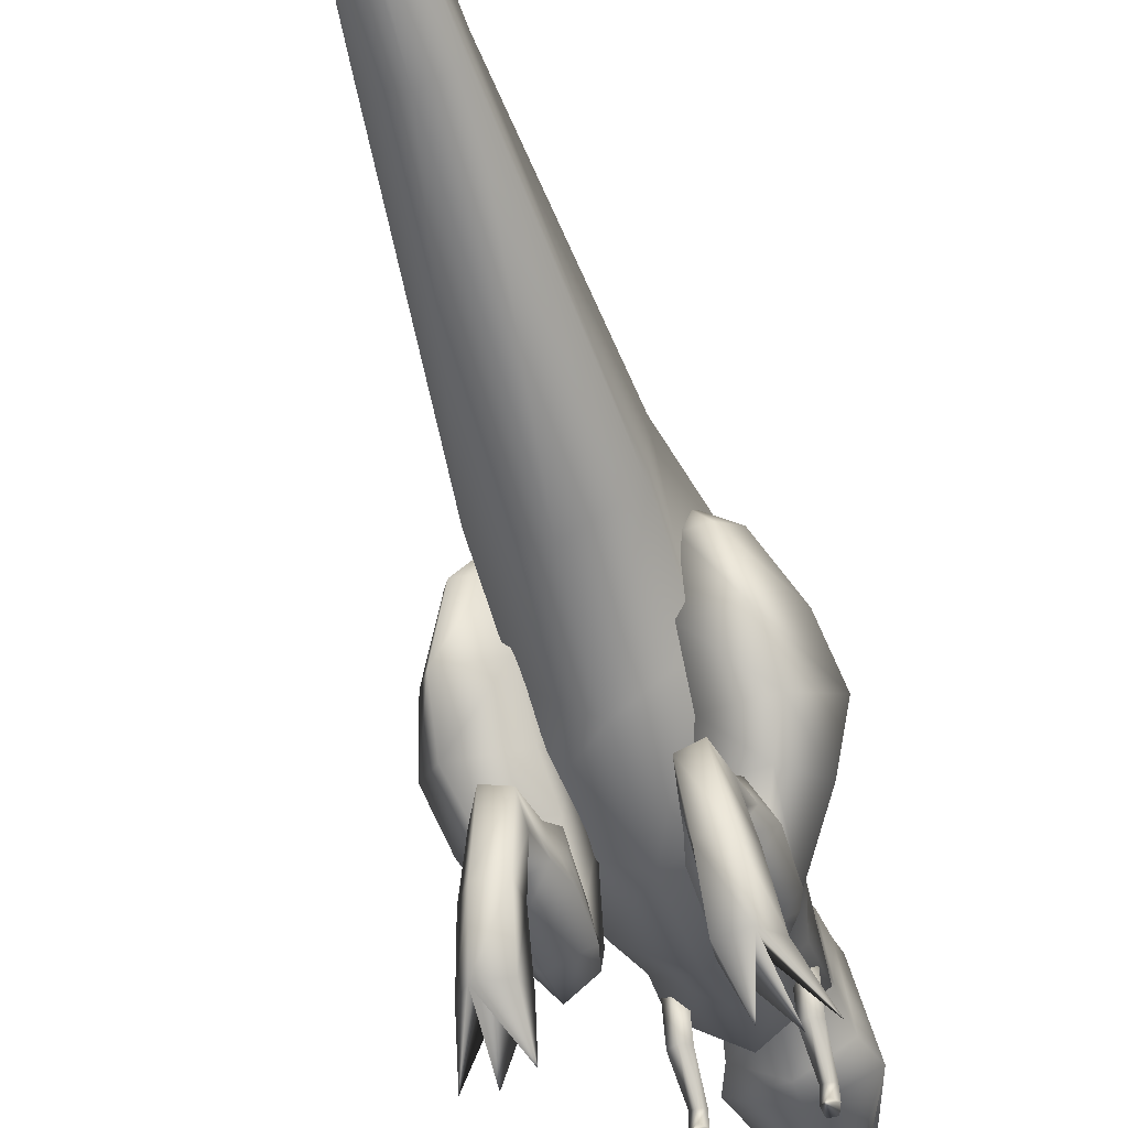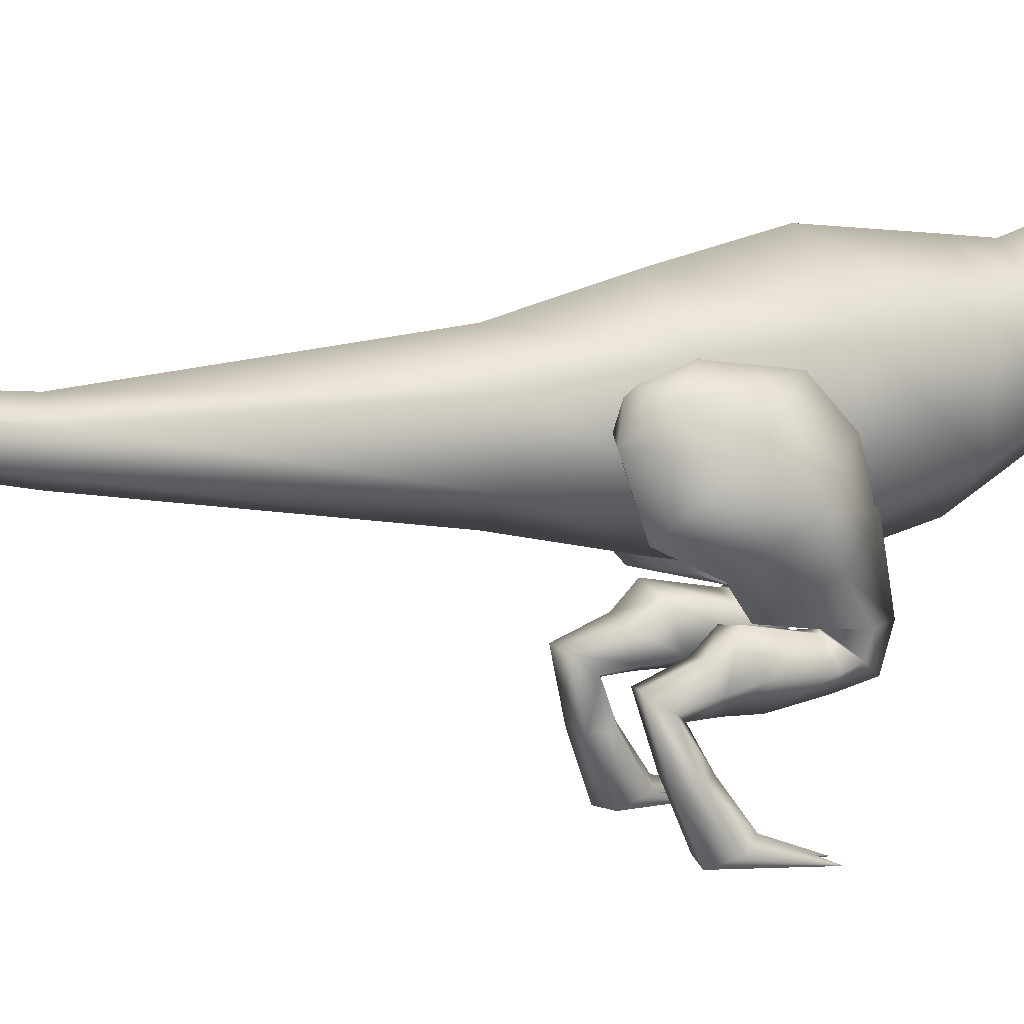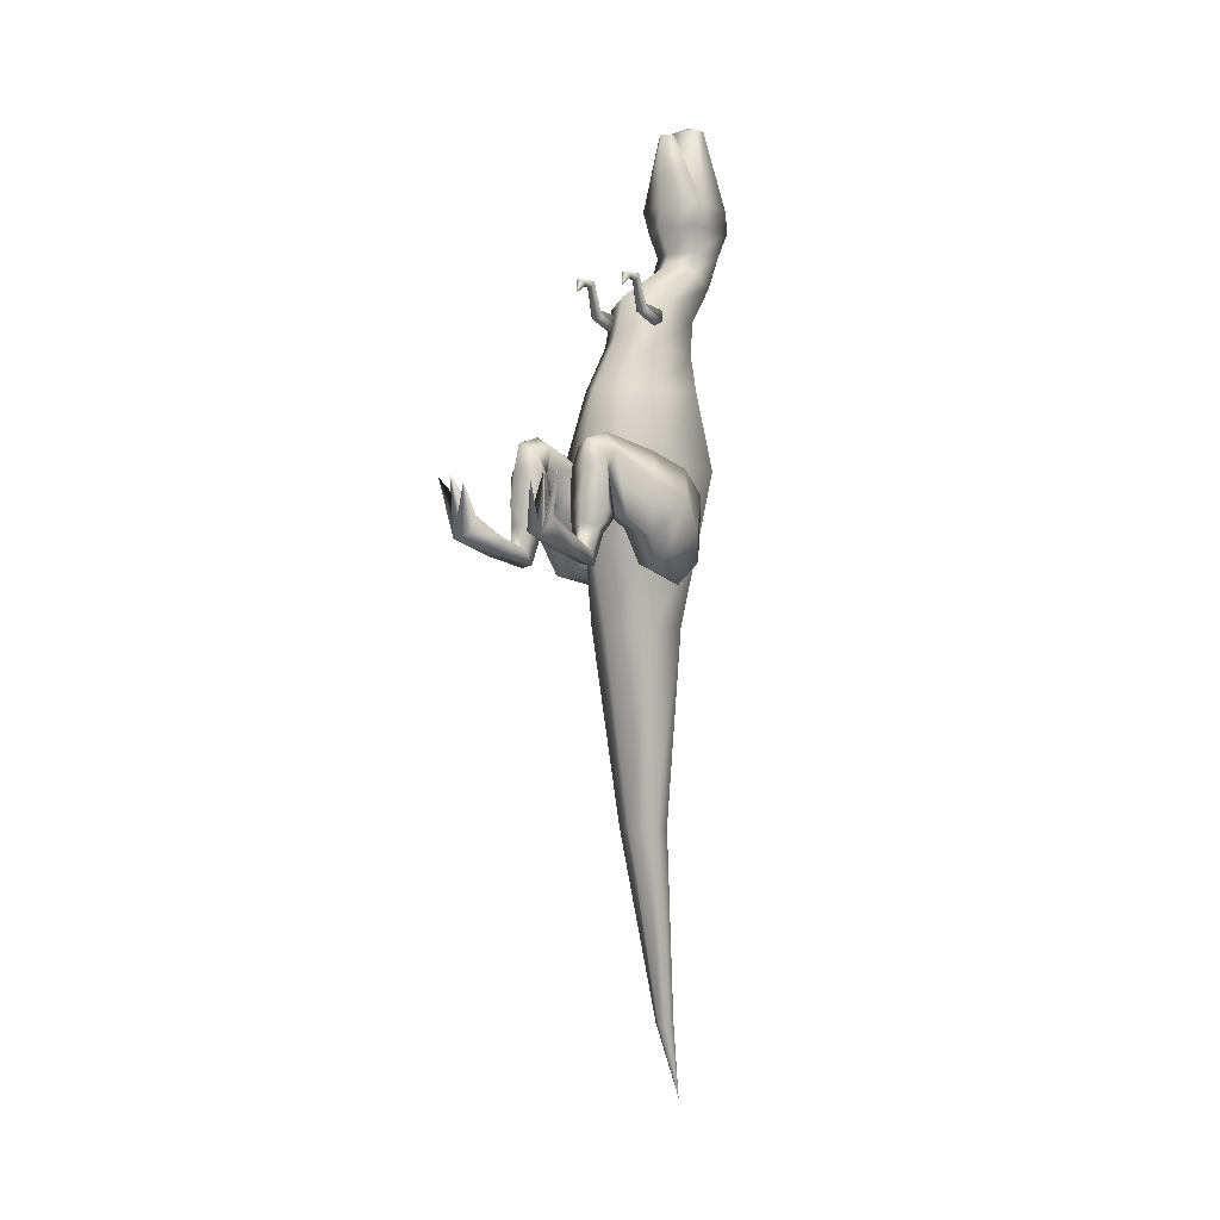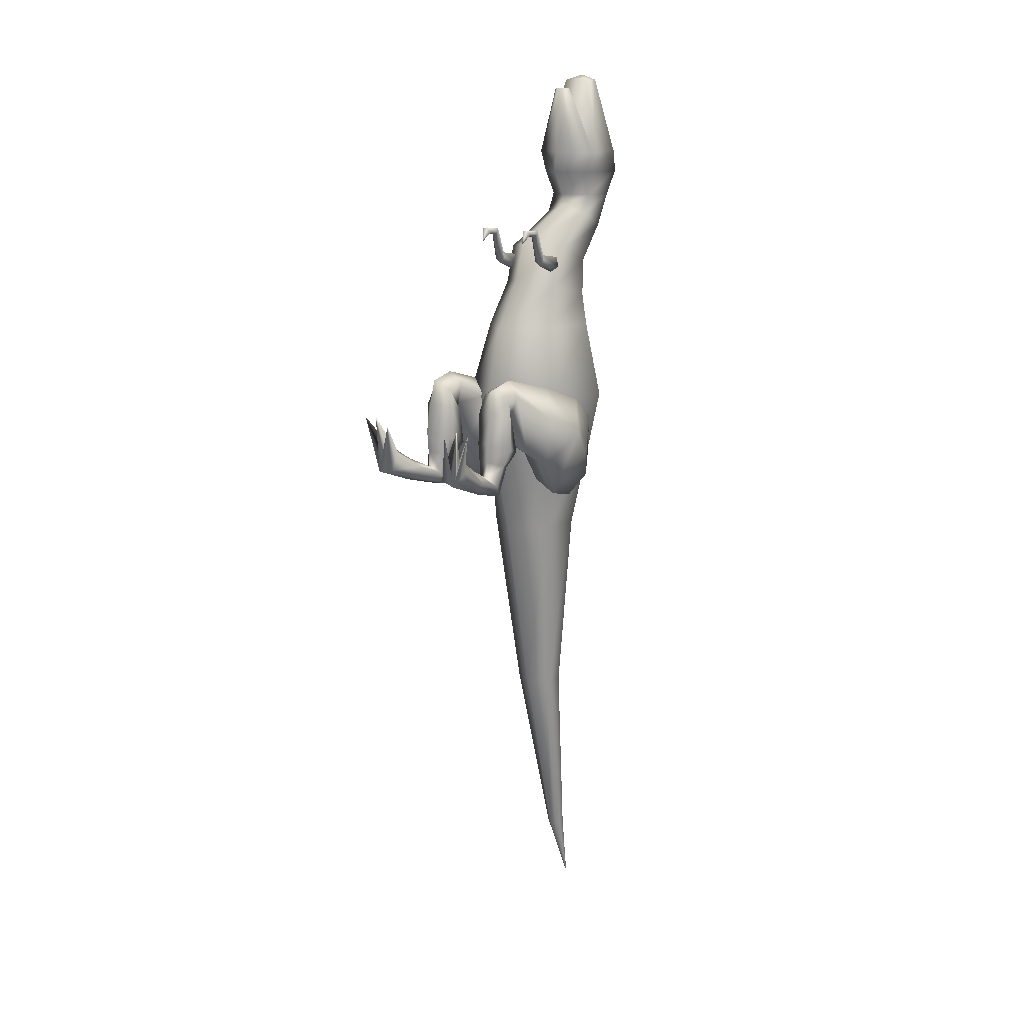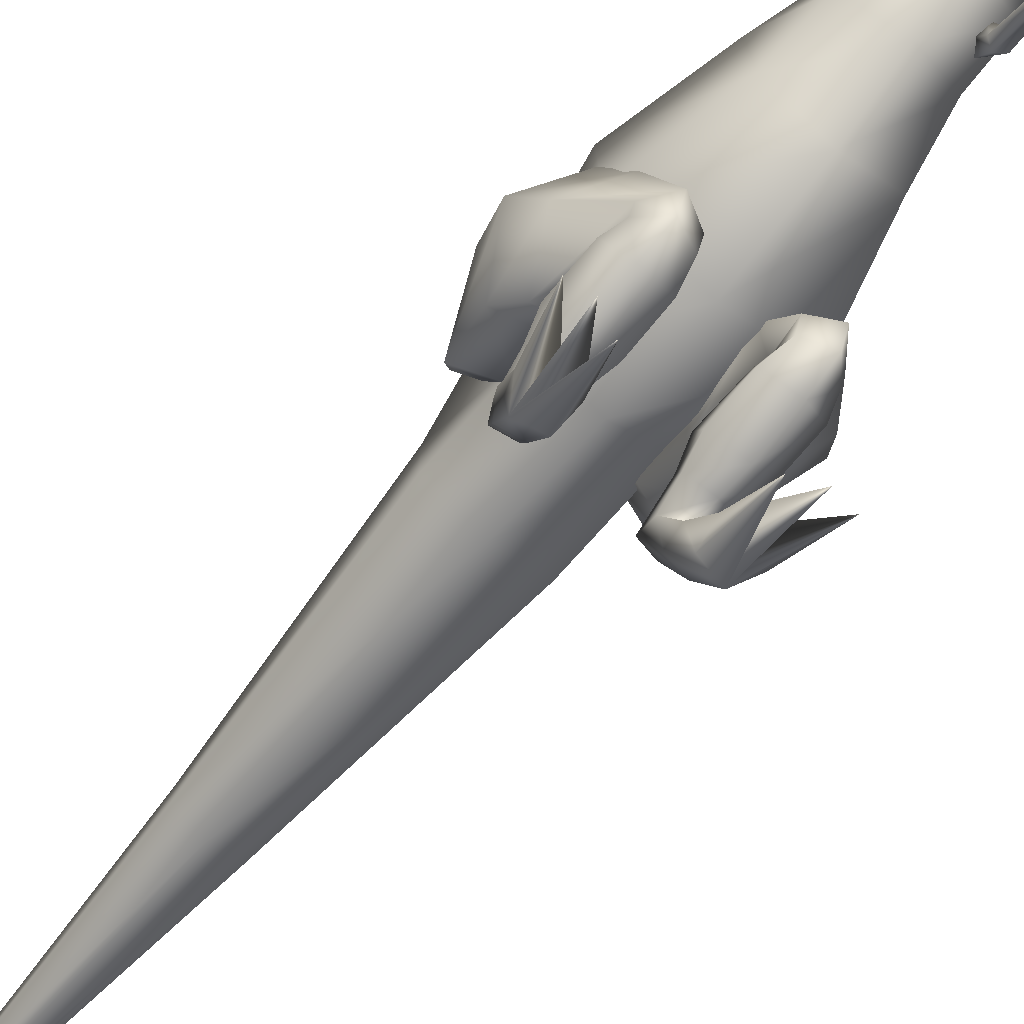
<metadata>
{"format":"obj","ext":"obj","renderer":"f3d","projection":"perspective","resolution":1024,"background":"white","views":[{"elev":-49.9,"azim":-164.4,"up":"+Y"},{"elev":12.3,"azim":-114.6,"up":"+Y"},{"elev":-0.4,"azim":42.2,"up":"+Z"},{"elev":14.5,"azim":42.0,"up":"+Z"},{"elev":-73.1,"azim":-39.8,"up":"+Y"}]}
</metadata>
<code>
v 0.07836 0.1886 0.7798
v 0.07836 0.2133 0.7719
v 0.08438 0.1874 0.7756
v 0.08438 0.2114 0.7654
v 0.08065 0.1905 0.7865
v 0.08065 0.2163 0.7824
v 0.0881 0.1905 0.7865
v 0.0881 0.2163 0.7824
v 0.09039 0.1886 0.7798
v 0.09039 0.2133 0.7719
v 0.08438 0.1787 0.8068
v 0.08026 0.1802 0.8095
v 0.08184 0.1828 0.8136
v 0.08691 0.1828 0.8136
v 0.08849 0.1802 0.8095
v 0.08722 0.1649 0.8138
v 0.08905 0.1687 0.8099
v 0.08153 0.1649 0.8138
v 0.0797 0.1687 0.8099
v 0.08438 0.1711 0.8074
v 0.08438 0.1608 0.8
v 0.1354 0.1889 0.7806
v 0.1354 0.2137 0.7727
v 0.1414 0.1877 0.7764
v 0.1414 0.2118 0.7663
v 0.1377 0.1909 0.7874
v 0.1377 0.2166 0.7832
v 0.1451 0.1909 0.7874
v 0.1451 0.2166 0.7832
v 0.1474 0.1889 0.7806
v 0.1474 0.2137 0.7727
v 0.1414 0.1791 0.8077
v 0.1373 0.1806 0.8103
v 0.1388 0.1831 0.8145
v 0.144 0.1831 0.8145
v 0.1456 0.1806 0.8103
v 0.1443 0.1652 0.8146
v 0.146 0.169 0.8106
v 0.1385 0.1652 0.8146
v 0.1368 0.169 0.8106
v 0.1414 0.1714 0.8083
v 0.1414 0.1611 0.8009
v 0.08065 0.06435 0.5668
v 0.07899 0.03395 0.5847
v 0.07701 0.02658 0.5677
v 0.07891 0.06435 0.5522
v 0.06569 0.06435 0.5728
v 0.06197 0.03695 0.5917
v 0.05469 0.06435 0.5618
v 0.04946 0.03141 0.5789
v 0.06292 0.06435 0.5492
v 0.0588 0.025 0.5641
v 0.08445 0.0915 0.5557
v 0.08295 0.1021 0.5414
v 0.07131 0.08715 0.5617
v 0.06173 0.09506 0.5509
v 0.06886 0.1042 0.5385
v 0.05793 0.1004 0.5739
v 0.07052 0.08786 0.5782
v 0.06735 0.1151 0.5688
v 0.0877 0.09475 0.5758
v 0.08572 0.1116 0.57
v 0.05303 0.1064 0.5914
v 0.06949 0.08722 0.598
v 0.0653 0.1287 0.5838
v 0.09205 0.09775 0.5944
v 0.08944 0.1233 0.5856
v 0.05303 0.1057 0.6261
v 0.06949 0.09253 0.6307
v 0.0653 0.121 0.6209
v 0.09205 0.09973 0.6282
v 0.08944 0.1172 0.6222
v 0.0577 0.1084 0.6401
v 0.07052 0.09767 0.6545
v 0.06728 0.121 0.6235
v 0.08794 0.1035 0.6466
v 0.08596 0.1179 0.6275
v 0.0577 0.1221 0.6445
v 0.07052 0.1221 0.6617
v 0.06728 0.1221 0.6244
v 0.08794 0.1221 0.6522
v 0.08596 0.1221 0.6292
v 0.036 0.1536 0.6177
v 0.0592 0.1725 0.6472
v 0.05334 0.1317 0.5833
v 0.09095 0.1622 0.631
v 0.0873 0.1369 0.5915
v 0.025 0.1838 0.6016
v 0.05081 0.2102 0.6315
v 0.04424 0.1529 0.5667
v 0.08596 0.1958 0.6151
v 0.08192 0.1603 0.575
v 0.03315 0.2069 0.5735
v 0.05485 0.238 0.608
v 0.0493 0.1706 0.5331
v 0.08438 0.221 0.5891
v 0.08097 0.1793 0.5427
v 0.05168 0.2294 0.5441
v 0.06276 0.2454 0.5617
v 0.05991 0.2108 0.5234
v 0.0778 0.2367 0.5521
v 0.07606 0.2153 0.5283
v 0.07385 0.2371 0.5336
v 0.05437 0.025 0.6228
v 0.0387 0.02516 0.6209
v 0.07163 0.02524 0.6148
v 0.1487 0.03395 0.5847
v 0.147 0.06435 0.5668
v 0.1506 0.02658 0.5677
v 0.1487 0.06435 0.5522
v 0.1657 0.03695 0.5917
v 0.162 0.06435 0.5728
v 0.1782 0.03141 0.5789
v 0.173 0.06435 0.5618
v 0.1688 0.025 0.5641
v 0.1647 0.06435 0.5492
v 0.1432 0.0915 0.5558
v 0.1447 0.1021 0.5414
v 0.1563 0.08715 0.5617
v 0.1659 0.09506 0.5509
v 0.1588 0.1042 0.5385
v 0.1697 0.1004 0.5739
v 0.1571 0.08786 0.5782
v 0.1603 0.1151 0.5688
v 0.1399 0.09475 0.5758
v 0.1419 0.1116 0.57
v 0.1746 0.1064 0.5914
v 0.1582 0.08722 0.598
v 0.1623 0.1287 0.5838
v 0.1356 0.09775 0.5944
v 0.1382 0.1233 0.5856
v 0.1746 0.1057 0.6261
v 0.1582 0.09253 0.6307
v 0.1623 0.121 0.6209
v 0.1356 0.09973 0.6282
v 0.1382 0.1172 0.6222
v 0.17 0.1084 0.6401
v 0.1571 0.09767 0.6545
v 0.1604 0.121 0.6235
v 0.1397 0.1035 0.6466
v 0.1417 0.1179 0.6275
v 0.17 0.1221 0.6445
v 0.1571 0.1221 0.6617
v 0.1604 0.1221 0.6244
v 0.1397 0.1221 0.6522
v 0.1417 0.1221 0.6292
v 0.1916 0.1536 0.6177
v 0.1684 0.1725 0.6472
v 0.1743 0.1317 0.5833
v 0.1367 0.1622 0.631
v 0.1403 0.1369 0.5915
v 0.2026 0.1838 0.6016
v 0.1768 0.2102 0.6315
v 0.1834 0.1529 0.5667
v 0.1417 0.1958 0.6151
v 0.1457 0.1603 0.575
v 0.1945 0.2069 0.5735
v 0.1728 0.238 0.608
v 0.1783 0.1706 0.5331
v 0.1433 0.221 0.5891
v 0.1467 0.1793 0.5427
v 0.176 0.2294 0.5441
v 0.1649 0.2454 0.5618
v 0.1677 0.2108 0.5234
v 0.1498 0.2367 0.5521
v 0.1516 0.2153 0.5283
v 0.1538 0.2371 0.5336
v 0.1733 0.025 0.6228
v 0.189 0.02516 0.6209
v 0.156 0.02524 0.6148
v 0.113 0.2905 0.6317
v 0.113 0.2808 0.7084
v 0.1755 0.252 0.6317
v 0.1578 0.2492 0.7084
v 0.05041 0.252 0.6317
v 0.06815 0.2493 0.7084
v 0.05318 0.175 0.6317
v 0.0725 0.1862 0.7084
v 0.113 0.1365 0.6317
v 0.113 0.1546 0.7084
v 0.1727 0.175 0.6317
v 0.1535 0.1861 0.7084
v 0.1634 0.2448 0.5613
v 0.113 0.2761 0.5613
v 0.06252 0.2448 0.5613
v 0.07559 0.1822 0.5613
v 0.113 0.151 0.5613
v 0.1503 0.1822 0.5613
v 0.113 0.2775 0.7334
v 0.1477 0.2543 0.7399
v 0.0782 0.2543 0.7399
v 0.0782 0.208 0.7529
v 0.113 0.1847 0.7594
v 0.1477 0.2079 0.7529
v 0.08651 0.2647 0.7761
v 0.113 0.2879 0.7688
v 0.07693 0.2183 0.7907
v 0.1395 0.2647 0.7761
v 0.113 0.1951 0.798
v 0.149 0.2183 0.7907
v 0.08683 0.2908 0.8134
v 0.113 0.3024 0.8064
v 0.08675 0.2675 0.8274
v 0.1392 0.2908 0.8134
v 0.113 0.2559 0.8343
v 0.1392 0.2675 0.8274
v 0.08683 0.3056 0.8468
v 0.113 0.3208 0.8468
v 0.08675 0.2756 0.8468
v 0.1392 0.3056 0.8468
v 0.113 0.2604 0.8468
v 0.1392 0.2755 0.8468
v 0.08659 0.3193 0.8711
v 0.113 0.326 0.8711
v 0.08287 0.2664 0.8711
v 0.1394 0.3193 0.8711
v 0.113 0.2464 0.8711
v 0.143 0.2663 0.8711
v 0.07567 0.2357 0.4844
v 0.07559 0.1913 0.4844
v 0.113 0.2579 0.4844
v 0.1503 0.2357 0.4844
v 0.113 0.1692 0.4844
v 0.1503 0.1913 0.4844
v 0.0915 0.2338 0.2923
v 0.0915 0.2134 0.2923
v 0.113 0.2439 0.2923
v 0.1345 0.2338 0.2923
v 0.113 0.2033 0.2923
v 0.1345 0.2134 0.2923
v 0.1057 0.26 0.1003
v 0.1057 0.2505 0.1003
v 0.113 0.2647 0.1003
v 0.1202 0.26 0.1003
v 0.113 0.2458 0.1003
v 0.1202 0.2505 0.1003
v 0.113 0.276 0.025
v 0.08683 0.3164 0.8928
v 0.113 0.3214 0.8928
v 0.07535 0.267 0.8927
v 0.1391 0.3164 0.8928
v 0.113 0.2489 0.8927
v 0.1506 0.267 0.8927
v 0.113 0.2511 0.9609
v 0.1225 0.2585 0.9609
v 0.1034 0.2585 0.9609
v 0.09839 0.2966 0.9696
v 0.113 0.2996 0.9696
v 0.09831 0.2824 0.9696
v 0.1276 0.2966 0.9696
v 0.1276 0.2824 0.9696
v 0.113 0.2923 0.975
f 1 2 3
f 2 4 3
f 5 6 1
f 6 2 1
f 7 8 5
f 8 6 5
f 9 10 7
f 10 8 7
f 3 4 9
f 4 10 9
f 8 10 6
f 6 10 2
f 2 10 4
f 3 11 1
f 12 1 11
f 1 12 5
f 13 5 12
f 5 13 7
f 14 7 13
f 7 14 9
f 15 9 14
f 9 15 3
f 11 3 15
f 14 16 15
f 17 15 16
f 13 18 14
f 16 14 18
f 12 19 13
f 18 13 19
f 15 17 11
f 20 11 17
f 11 20 12
f 19 12 20
f 16 21 17
f 18 21 16
f 19 21 18
f 17 21 20
f 20 21 19
f 22 23 24
f 23 25 24
f 26 27 22
f 27 23 22
f 28 29 26
f 29 27 26
f 30 31 28
f 31 29 28
f 24 25 30
f 25 31 30
f 29 31 27
f 27 31 23
f 23 31 25
f 24 32 22
f 33 22 32
f 22 33 26
f 34 26 33
f 26 34 28
f 35 28 34
f 28 35 30
f 36 30 35
f 30 36 24
f 32 24 36
f 35 37 36
f 38 36 37
f 34 39 35
f 37 35 39
f 33 40 34
f 39 34 40
f 36 38 32
f 41 32 38
f 32 41 33
f 40 33 41
f 37 42 38
f 39 42 37
f 40 42 39
f 38 42 41
f 41 42 40
f 43 44 45
f 46 43 45
f 47 48 44
f 43 47 44
f 49 50 48
f 47 49 48
f 51 52 50
f 49 51 50
f 46 45 52
f 51 46 52
f 53 43 46
f 46 54 53
f 55 47 43
f 43 53 55
f 56 49 47
f 47 55 56
f 57 51 49
f 49 56 57
f 54 46 51
f 51 57 54
f 58 56 55
f 55 59 58
f 60 57 56
f 56 58 60
f 59 55 53
f 53 61 59
f 61 53 54
f 54 62 61
f 62 54 57
f 57 60 62
f 63 58 59
f 59 64 63
f 65 60 58
f 58 63 65
f 64 59 61
f 61 66 64
f 66 61 62
f 62 67 66
f 67 62 60
f 60 65 67
f 68 63 64
f 64 69 68
f 70 65 63
f 63 68 70
f 69 64 66
f 66 71 69
f 71 66 67
f 67 72 71
f 72 67 65
f 65 70 72
f 73 68 69
f 69 74 73
f 75 70 68
f 68 73 75
f 74 69 71
f 71 76 74
f 76 71 72
f 72 77 76
f 77 72 70
f 70 75 77
f 78 73 74
f 74 79 78
f 80 75 73
f 73 78 80
f 79 74 76
f 76 81 79
f 81 76 77
f 77 82 81
f 82 77 75
f 75 80 82
f 83 78 79
f 79 84 83
f 85 80 78
f 78 83 85
f 84 79 81
f 81 86 84
f 86 81 82
f 82 87 86
f 87 82 80
f 80 85 87
f 88 83 84
f 84 89 88
f 90 85 83
f 83 88 90
f 89 84 86
f 86 91 89
f 91 86 87
f 87 92 91
f 92 87 85
f 85 90 92
f 93 88 89
f 89 94 93
f 95 90 88
f 88 93 95
f 94 89 91
f 91 96 94
f 96 91 92
f 92 97 96
f 97 92 90
f 90 95 97
f 98 93 94
f 94 99 98
f 100 95 93
f 93 98 100
f 99 94 96
f 96 101 99
f 101 96 97
f 97 102 101
f 102 97 95
f 95 100 102
f 103 98 99
f 103 100 98
f 103 99 101
f 103 101 102
f 103 102 100
f 104 44 48
f 104 48 52
f 104 52 44
f 105 48 50
f 105 50 52
f 105 52 48
f 106 45 44
f 106 52 45
f 106 44 52
f 107 108 109
f 108 110 109
f 111 112 107
f 112 108 107
f 113 114 111
f 114 112 111
f 115 116 113
f 116 114 113
f 109 110 115
f 110 116 115
f 108 117 110
f 118 110 117
f 112 119 108
f 117 108 119
f 114 120 112
f 119 112 120
f 116 121 114
f 120 114 121
f 110 118 116
f 121 116 118
f 120 122 119
f 123 119 122
f 121 124 120
f 122 120 124
f 119 123 117
f 125 117 123
f 117 125 118
f 126 118 125
f 118 126 121
f 124 121 126
f 122 127 123
f 128 123 127
f 124 129 122
f 127 122 129
f 123 128 125
f 130 125 128
f 125 130 126
f 131 126 130
f 126 131 124
f 129 124 131
f 127 132 128
f 133 128 132
f 129 134 127
f 132 127 134
f 128 133 130
f 135 130 133
f 130 135 131
f 136 131 135
f 131 136 129
f 134 129 136
f 132 137 133
f 138 133 137
f 134 139 132
f 137 132 139
f 133 138 135
f 140 135 138
f 135 140 136
f 141 136 140
f 136 141 134
f 139 134 141
f 137 142 138
f 143 138 142
f 139 144 137
f 142 137 144
f 138 143 140
f 145 140 143
f 140 145 141
f 146 141 145
f 141 146 139
f 144 139 146
f 142 147 143
f 148 143 147
f 144 149 142
f 147 142 149
f 143 148 145
f 150 145 148
f 145 150 146
f 151 146 150
f 146 151 144
f 149 144 151
f 147 152 148
f 153 148 152
f 149 154 147
f 152 147 154
f 148 153 150
f 155 150 153
f 150 155 151
f 156 151 155
f 151 156 149
f 154 149 156
f 152 157 153
f 158 153 157
f 154 159 152
f 157 152 159
f 153 158 155
f 160 155 158
f 155 160 156
f 161 156 160
f 156 161 154
f 159 154 161
f 157 162 158
f 163 158 162
f 159 164 157
f 162 157 164
f 158 163 160
f 165 160 163
f 160 165 161
f 166 161 165
f 161 166 159
f 164 159 166
f 162 167 163
f 164 167 162
f 163 167 165
f 165 167 166
f 166 167 164
f 107 168 111
f 111 168 115
f 115 168 107
f 111 169 113
f 113 169 115
f 115 169 111
f 109 170 107
f 115 170 109
f 107 170 115
f 171 172 173
f 172 174 173
f 175 176 171
f 176 172 171
f 177 178 175
f 178 176 175
f 179 180 177
f 180 178 177
f 181 182 179
f 182 180 179
f 173 174 181
f 174 182 181
f 173 183 171
f 184 171 183
f 171 184 175
f 185 175 184
f 175 185 177
f 186 177 185
f 177 186 179
f 187 179 186
f 179 187 181
f 188 181 187
f 181 188 173
f 183 173 188
f 172 189 174
f 190 174 189
f 176 191 172
f 189 172 191
f 178 192 176
f 191 176 192
f 180 193 178
f 192 178 193
f 182 194 180
f 193 180 194
f 174 190 182
f 194 182 190
f 191 195 189
f 196 189 195
f 192 197 191
f 195 191 197
f 189 196 190
f 198 190 196
f 193 199 192
f 197 192 199
f 190 198 194
f 200 194 198
f 194 200 193
f 199 193 200
f 195 201 196
f 202 196 201
f 197 203 195
f 201 195 203
f 196 202 198
f 204 198 202
f 199 205 197
f 203 197 205
f 198 204 200
f 206 200 204
f 200 206 199
f 205 199 206
f 201 207 202
f 208 202 207
f 203 209 201
f 207 201 209
f 202 208 204
f 210 204 208
f 205 211 203
f 209 203 211
f 204 210 206
f 212 206 210
f 206 212 205
f 211 205 212
f 207 213 208
f 214 208 213
f 209 215 207
f 213 207 215
f 208 214 210
f 216 210 214
f 211 217 209
f 215 209 217
f 210 216 212
f 218 212 216
f 212 218 211
f 217 211 218
f 185 219 186
f 220 186 219
f 184 221 185
f 219 185 221
f 183 222 184
f 221 184 222
f 186 220 187
f 223 187 220
f 187 223 188
f 224 188 223
f 188 224 183
f 222 183 224
f 219 225 220
f 226 220 225
f 221 227 219
f 225 219 227
f 222 228 221
f 227 221 228
f 220 226 223
f 229 223 226
f 223 229 224
f 230 224 229
f 224 230 222
f 228 222 230
f 225 231 226
f 232 226 231
f 227 233 225
f 231 225 233
f 228 234 227
f 233 227 234
f 226 232 229
f 235 229 232
f 229 235 230
f 236 230 235
f 230 236 228
f 234 228 236
f 231 237 232
f 233 237 231
f 234 237 233
f 232 237 235
f 235 237 236
f 236 237 234
f 213 238 214
f 239 214 238
f 215 240 213
f 238 213 240
f 214 239 216
f 241 216 239
f 217 242 215
f 240 215 242
f 216 241 218
f 243 218 241
f 218 243 217
f 242 217 243
f 244 245 246
f 238 247 239
f 248 239 247
f 240 249 238
f 247 238 249
f 239 248 241
f 250 241 248
f 241 250 243
f 251 243 250
f 243 251 240
f 249 240 251
f 242 244 240
f 246 240 244
f 243 245 242
f 244 242 245
f 240 246 243
f 245 243 246
f 251 252 249
f 249 252 247
f 250 252 251
f 248 252 250
f 247 252 248

</code>
